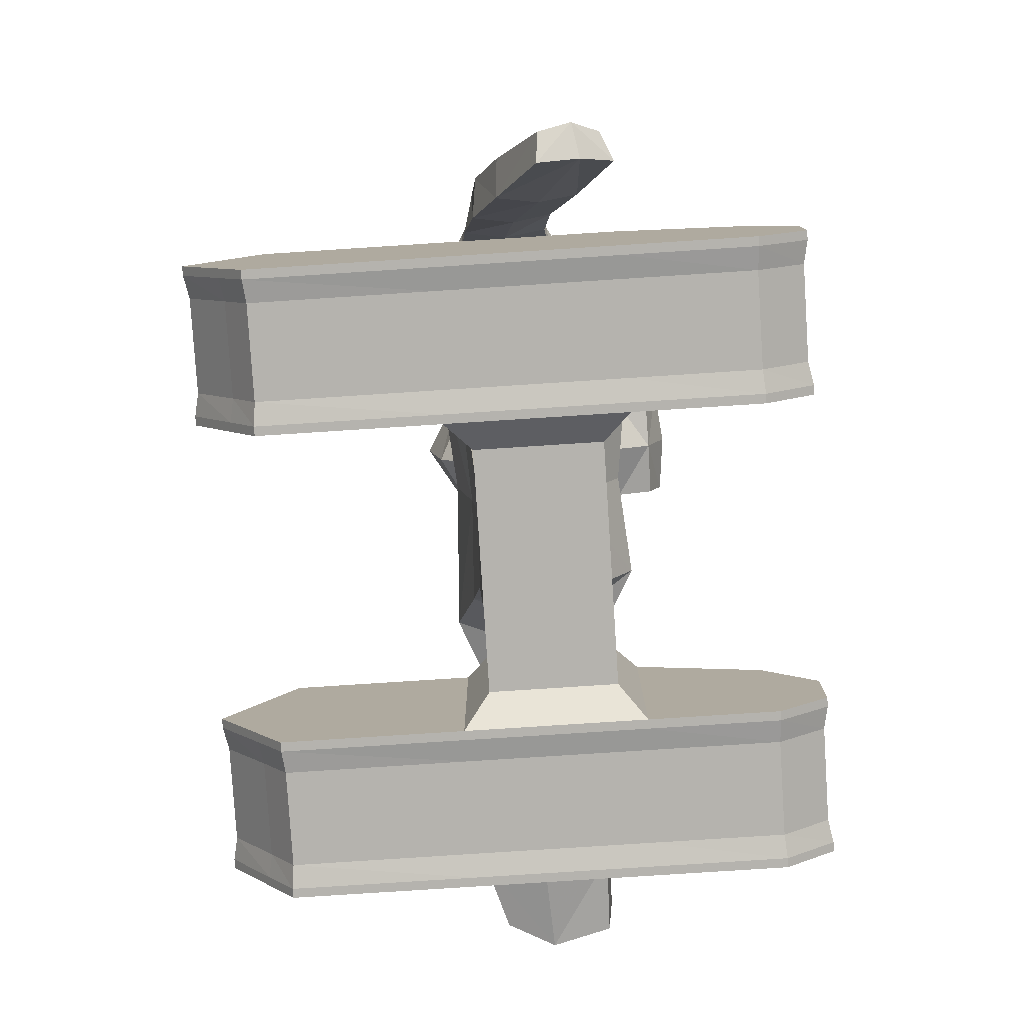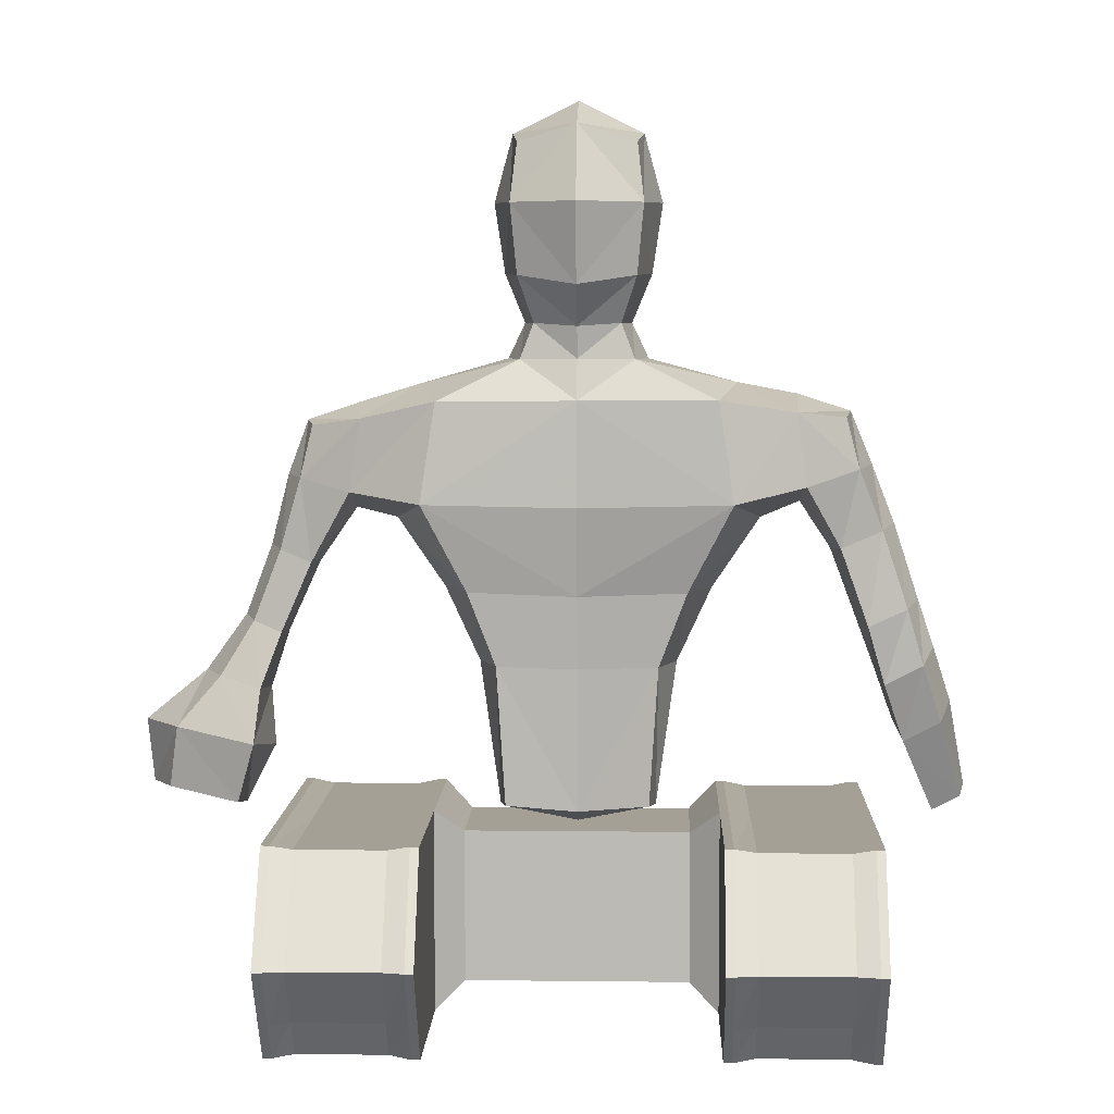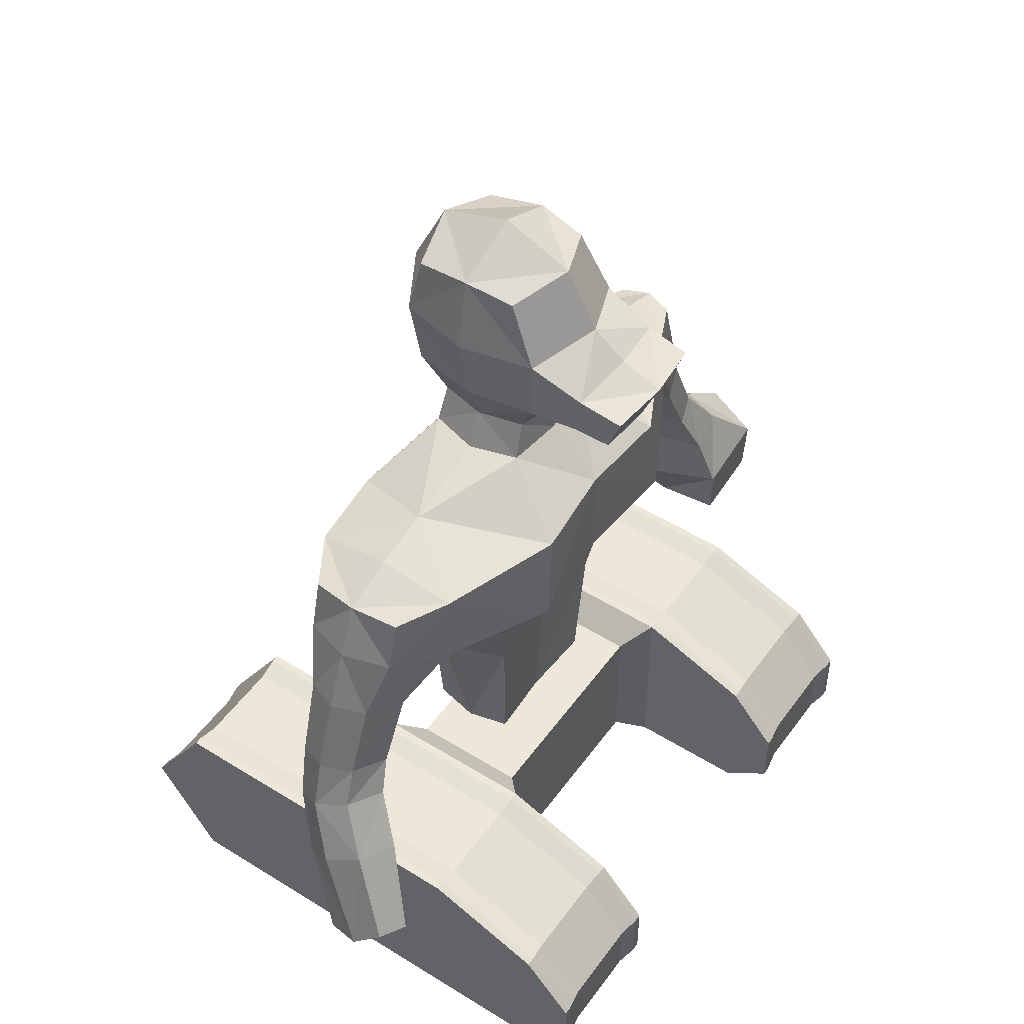
<metadata>
{"format":"obj","ext":"obj","renderer":"f3d","projection":"perspective","resolution":1024,"background":"white","views":[{"elev":-80.0,"azim":-86.3,"up":"+Y"},{"elev":5.9,"azim":-178.0,"up":"+Y"},{"elev":49.7,"azim":-55.5,"up":"+Y"}]}
</metadata>
<code>
o GovNarBoss_v2.obj
g default
v -4.57 0.0525 3.77
v -4.57 0.0525 1.865
v -4.57 0.0525 -0.7856
v -4.57 0.0525 -3.436
v -4.57 1.615 -4.466
v -4.57 3.248 -3.436
v -4.57 3.248 -0.7856
v -4.57 3.248 1.865
v -4.57 2.538 3.735
v -4.57 1.65 4.516
v -4.57 1.65 1.865
v -4.57 1.65 -0.7856
v -3.4 0.1181 3.747
v -3.4 0.1221 1.865
v -3.4 0.1221 -0.7856
v -3.4 0.1138 -3.403
v -3.4 1.615 -4.396
v -3.4 3.187 -3.403
v -3.4 3.178 -0.7856
v -3.4 3.179 1.853
v -3.4 2.48 3.695
v -3.4 1.625 4.451
v -2.23 0.0525 3.77
v -2.23 0.0525 1.865
v -2.23 0.0525 -0.7856
v -2.23 0.0525 -3.436
v -2.23 1.615 -4.466
v -2.23 3.248 -3.436
v -2.23 3.248 -0.7856
v -2.23 3.248 1.865
v -2.23 2.538 3.735
v -2.23 1.65 4.516
v -2.23 1.65 1.865
v -2.23 1.65 -0.7856
v -4.57 0.656 4.516
v -3.4 0.686 4.453
v -2.23 0.656 4.516
v -4.57 0.656 1.865
v -2.23 0.656 1.865
v -4.57 0.656 -0.7856
v -2.23 0.656 -0.7856
v -4.57 0.656 -3.834
v -3.4 0.6943 -3.776
v -2.23 0.656 -3.834
v -1.778 2.858 -0.3957
v -1.778 1.65 -0.3957
v -1.778 0.656 -0.3957
v -1.778 0.4424 -0.3957
v -1.778 0.4424 1.475
v -1.778 0.656 1.475
v -1.778 1.65 1.475
v -1.778 2.858 1.475
v 0 2.858 -0.3957
v 0 1.65 -0.3957
v 0 0.656 -0.3957
v 0 0.4424 -0.3957
v 0 0.4424 1.475
v 0 0.656 1.475
v 0 1.65 1.475
v 0 2.858 1.475
v -4.434 3.248 1.865
v -4.434 2.538 3.735
v -4.434 1.65 4.516
v -4.434 0.656 4.516
v -4.434 0.0525 3.77
v -4.434 0.0525 1.865
v -4.434 0.0525 -0.7856
v -4.434 0.0525 -3.436
v -4.434 0.656 -3.834
v -4.434 1.615 -4.466
v -4.434 3.248 -3.436
v -4.434 3.248 -0.7856
v -2.366 3.248 1.865
v -2.366 3.248 -0.7856
v -2.366 3.248 -3.436
v -2.366 1.615 -4.466
v -2.366 0.656 -3.834
v -2.366 0.0525 -3.436
v -2.366 0.0525 -0.7856
v -2.366 0.0525 1.865
v -2.366 0.0525 3.77
v -2.366 0.656 4.516
v -2.366 1.65 4.516
v -2.366 2.538 3.735
v -4.096 3.179 1.853
v -4.096 2.48 3.695
v -4.096 1.625 4.451
v -4.096 0.686 4.453
v -4.096 0.1181 3.747
v -4.096 0.1221 1.865
v -4.096 0.1221 -0.7856
v -4.096 0.1138 -3.403
v -4.096 0.6943 -3.776
v -4.096 1.615 -4.396
v -4.096 3.187 -3.403
v -4.096 3.178 -0.7856
v -2.704 3.179 1.853
v -2.704 3.178 -0.7856
v -2.704 3.187 -3.403
v -2.704 1.615 -4.396
v -2.704 0.6943 -3.776
v -2.704 0.1138 -3.403
v -2.704 0.1221 -0.7856
v -2.704 0.1221 1.865
v -2.704 0.1181 3.747
v -2.704 0.686 4.453
v -2.704 1.625 4.451
v -2.704 2.48 3.695
v 4.57 0.0525 3.77
v 4.57 0.0525 1.865
v 4.57 0.0525 -0.7856
v 4.57 0.0525 -3.436
v 4.57 1.615 -4.466
v 4.57 3.248 -3.436
v 4.57 3.248 -0.7856
v 4.57 3.248 1.865
v 4.57 2.538 3.735
v 4.57 1.65 4.516
v 4.57 1.65 1.865
v 4.57 1.65 -0.7856
v 3.4 0.1181 3.747
v 3.4 0.1221 1.865
v 3.4 0.1221 -0.7856
v 3.4 0.1138 -3.403
v 3.4 1.615 -4.396
v 3.4 3.187 -3.403
v 3.4 3.178 -0.7856
v 3.4 3.179 1.853
v 3.4 2.48 3.695
v 3.4 1.625 4.451
v 2.23 0.0525 3.77
v 2.23 0.0525 1.865
v 2.23 0.0525 -0.7856
v 2.23 0.0525 -3.436
v 2.23 1.615 -4.466
v 2.23 3.248 -3.436
v 2.23 3.248 -0.7856
v 2.23 3.248 1.865
v 2.23 2.538 3.735
v 2.23 1.65 4.516
v 2.23 1.65 1.865
v 2.23 1.65 -0.7856
v 4.57 0.656 4.516
v 3.4 0.686 4.453
v 2.23 0.656 4.516
v 4.57 0.656 1.865
v 2.23 0.656 1.865
v 4.57 0.656 -0.7856
v 2.23 0.656 -0.7856
v 4.57 0.656 -3.834
v 3.4 0.6943 -3.776
v 2.23 0.656 -3.834
v 1.778 2.858 -0.3957
v 1.778 1.65 -0.3957
v 1.778 0.656 -0.3957
v 1.778 0.4424 -0.3957
v 1.778 0.4424 1.475
v 1.778 0.656 1.475
v 1.778 1.65 1.475
v 1.778 2.858 1.475
v 0 2.858 -0.3957
v 0 1.65 -0.3957
v 0 0.656 -0.3957
v 0 0.4424 -0.3957
v 0 0.4424 1.475
v 0 0.656 1.475
v 0 1.65 1.475
v 0 2.858 1.475
v 4.434 3.248 1.865
v 4.434 2.538 3.735
v 4.434 1.65 4.516
v 4.434 0.656 4.516
v 4.434 0.0525 3.77
v 4.434 0.0525 1.865
v 4.434 0.0525 -0.7856
v 4.434 0.0525 -3.436
v 4.434 0.656 -3.834
v 4.434 1.615 -4.466
v 4.434 3.248 -3.436
v 4.434 3.248 -0.7856
v 2.366 3.248 1.865
v 2.366 3.248 -0.7856
v 2.366 3.248 -3.436
v 2.366 1.615 -4.466
v 2.366 0.656 -3.834
v 2.366 0.0525 -3.436
v 2.366 0.0525 -0.7856
v 2.366 0.0525 1.865
v 2.366 0.0525 3.77
v 2.366 0.656 4.516
v 2.366 1.65 4.516
v 2.366 2.538 3.735
v 4.096 3.179 1.853
v 4.096 2.48 3.695
v 4.096 1.625 4.451
v 4.096 0.686 4.453
v 4.096 0.1181 3.747
v 4.096 0.1221 1.865
v 4.096 0.1221 -0.7856
v 4.096 0.1138 -3.403
v 4.096 0.6943 -3.776
v 4.096 1.615 -4.396
v 4.096 3.187 -3.403
v 4.096 3.178 -0.7856
v 2.704 3.179 1.853
v 2.704 3.178 -0.7856
v 2.704 3.187 -3.403
v 2.704 1.615 -4.396
v 2.704 0.6943 -3.776
v 2.704 0.1138 -3.403
v 2.704 0.1221 -0.7856
v 2.704 0.1221 1.865
v 2.704 0.1181 3.747
v 2.704 0.686 4.453
v 2.704 1.625 4.451
v 2.704 2.48 3.695
v 6.507 4.456 1.272
v 5.179 4.269 1.315
v 6.558 3.435 1.194
v 5.333 3.292 1.222
v 4.83 4.132 0.1761
v 5.31 3.193 0.222
v 5.031 4.305 -0.9529
v 5.314 3.349 -0.7249
v 6.286 4.523 -0.5856
v 6.435 3.544 -0.4134
v 6.917 4.512 0.2868
v 6.812 3.511 0.3014
v 5.716 5.317 0.8962
v 5.048 5.147 1.038
v 4.891 5.061 0.1993
v 4.958 5.135 -0.6379
v 5.614 5.31 -0.4273
v 5.92 5.332 0.2255
v 4.19 7.107 0.7934
v 4.688 6.013 0.8196
v 4.696 7.293 0.6205
v 5.139 6.179 0.6658
v 4.598 5.971 0.2069
v 4.1 7.066 0.206
v 4.678 7.286 -0.2068
v 5.101 6.165 -0.2482
v 4.172 7.1 -0.3801
v 4.649 5.998 -0.4032
v 5.279 6.224 0.2093
v 4.862 7.348 0.2071
v 3.539 8.224 -0.6191
v 3.503 7.934 0.2039
v 4.348 8.423 -0.2526
v 4.586 8.459 0.2048
v 4.351 8.425 0.6622
v 3.541 8.225 1.027
v -5.381 5.836 0.7183
v -5.691 4.975 1.138
v -4.767 5.677 0.9762
v -5.092 4.838 1.404
v -6.247 3.342 1.343
v -6.075 3.662 1.768
v -5.927 4.82 0.6237
v -5.612 5.739 0.23
v -5.742 4.53 0.1768
v -5.42 5.486 -0.1954
v -5.023 4.495 0.7853
v -5.143 4.237 0.1224
v -4.686 5.399 0.3678
v -4.806 5.194 -0.2724
v -5.62 3.558 1.967
v -6.137 3.229 0.8186
v -5.7 3.147 1.441
v -5.683 3.01 0.7794
v -5.353 6.502 0.1891
v -5.122 6.446 0.668
v -5.154 6.388 -0.2767
v -4.409 6.129 0.218
v -4.528 6.127 -0.4416
v -4.496 6.212 0.8697
v -3.966 7.308 0.1966
v -4.083 7.362 -0.5509
v -4.967 7.7 0.1957
v -4.748 7.622 -0.3207
v -4.731 7.615 0.7124
v -4.066 7.355 0.9431
v -4.361 8.592 -0.5401
v -4.607 8.632 0.1992
v -3.524 8.346 -1.022
v -3.522 8.345 1.421
v -4.358 8.591 0.9385
v -3.476 8.048 0.1993
v -0.9284 11.67 2.032
v -4.098e-08 11.35 2.014
v -0.8954 11.65 2.626
v -5.215e-08 11.52 2.63
v 0.9284 11.67 2.032
v 0.8954 11.65 2.626
v 0.96 12.35 2.154
v 0.9191 12.22 2.837
v -6.333e-08 12.5 2.294
v -8.941e-08 12.26 2.94
v -0.96 12.35 2.154
v -0.9191 12.22 2.837
v -0.9568 11.57 1.266
v -5.588e-08 11.24 1.431
v 0.9568 11.57 1.266
v 1.051 12.68 1.341
v -4.47e-08 12.89 1.774
v -1.051 12.68 1.341
v -1.268 5.493 0.9678
v -1.56 5.494 0.2
v -1.128 3.276 0.8782
v -1.236 3.194 0.2
v -1.268 5.493 -0.5678
v -1.128 3.276 -0.4782
v -3.353e-08 5.451 -0.508
v -5.215e-08 3.165 -0.3743
v 1.268 5.493 -0.5678
v 1.128 3.276 -0.4782
v 1.56 5.494 0.2
v 1.236 3.194 0.2
v 1.268 5.493 0.9678
v 1.128 3.276 0.8782
v -3.353e-08 5.451 0.908
v -5.215e-08 3.165 0.7743
v 1.712 6.676 -0.7113
v 2.11 6.678 0.2
v 1.712 6.676 1.111
v -5.96e-08 6.601 1.026
v -1.712 6.676 1.111
v -2.11 6.678 0.2
v -1.712 6.676 -0.7113
v -5.96e-08 6.601 -0.626
v 2.412 8.063 -1.046
v 2.863 7.777 0.2007
v 1.665 8.018 2.047
v -1.089e-07 7.965 1.9
v -1.665 8.03 2.119
v -2.863 7.791 0.2
v -2.412 8.077 -1.119
v -1.043e-07 8.007 -0.9004
v -3.372 9.493 1.398
v -3.421 9.737 0.2
v -4.15 9.399 0.9445
v -4.267 9.464 0.2
v -3.372 9.493 -0.9976
v -4.15 9.399 -0.5445
v -1.5 9.511 2.046
v -2.495 9.909 0.2
v -2.174 9.669 -1.046
v 3.372 9.367 1.006
v 4.15 9.252 0.6436
v 3.372 9.367 -0.5984
v 4.15 9.252 -0.2349
v 3.421 9.601 0.2036
v 4.267 9.313 0.2043
v 1.5 9.492 1.976
v 2.174 9.649 -0.9747
v 2.495 9.882 0.2007
v -0.8898 10.29 0.9551
v -0.6775 10.84 0.9055
v -1.099 10.28 0.2
v -0.8382 10.84 0.2
v -0.8898 10.29 -0.5551
v -0.6775 10.84 -0.5208
v -5.215e-08 10.3 -0.6612
v -3.912e-08 10.8 -0.7294
v -5.588e-08 10.3 1.061
v -3.725e-08 10.8 1.068
v 0.8898 10.29 -0.5551
v 0.6775 10.84 -0.5208
v 0.8898 10.29 0.9551
v 0.6775 10.84 0.9055
v 1.099 10.28 0.2
v 0.8382 10.84 0.2
v -5.96e-08 9.659 -0.8719
v -7.808e-08 9.502 1.872
v -1.15 11.59 0.2
v -0.9183 11.58 -0.825
v -6.706e-08 11.44 -1.293
v 0.9183 11.58 -0.825
v 1.15 11.59 0.2
v -5.96e-08 12.68 -1.553
v -1.022 12.68 -0.9487
v -7.078e-08 13.87 -0.9765
v -0.9188 13.59 -0.7697
v 1.022 12.68 -0.9487
v 0.9188 13.59 -0.7697
v -2.98e-08 2.92 0.2
v 1.315 12.69 0.1819
v 1.022 13.76 0.1292
v 0.9188 13.63 0.8938
v -5.96e-08 14.27 0.1694
v -6.706e-08 13.82 1.271
v -1.022 13.76 0.1292
v -0.9188 13.63 0.8938
v -1.315 12.69 0.1819
g GovNar_Main
f 192 216 205 181
f 191 215 216 192
f 190 214 215 191
f 189 213 214 190
f 188 212 213 189
f 187 211 212 188
f 186 210 211 187
f 185 209 210 186
f 184 208 209 185
f 183 207 208 184
f 182 206 207 183
f 181 205 206 182
f 180 204 193 169
f 179 203 204 180
f 178 202 203 179
f 177 201 202 178
f 176 200 201 177
f 175 199 200 176
f 174 198 199 175
f 173 197 198 174
f 172 196 197 173
f 171 195 196 172
f 170 194 195 171
f 169 193 194 170
f 139 192 181 138
f 140 191 192 139
f 145 190 191 140
f 131 189 190 145
f 132 188 189 131
f 133 187 188 132
f 134 186 187 133
f 152 185 186 134
f 135 184 185 152
f 136 183 184 135
f 137 182 183 136
f 138 181 182 137
f 115 180 169 116
f 114 179 180 115
f 113 178 179 114
f 150 177 178 113
f 112 176 177 150
f 111 175 176 112
f 110 174 175 111
f 109 173 174 110
f 143 172 173 109
f 118 171 172 143
f 117 170 171 118
f 116 169 170 117
f 153 161 168 160
f 160 168 167 159
f 159 167 166 158
f 158 166 165 157
f 157 165 164 156
f 156 164 163 155
f 155 163 162 154
f 154 162 161 153
f 137 153 160 138
f 138 160 159 141
f 141 159 158 147
f 147 158 157 132
f 132 157 156 133
f 133 156 155 149
f 149 155 154 142
f 142 154 153 137
f 149 152 134 133
f 142 135 152 149
f 210 209 151 124
f 208 125 151 209
f 124 151 201 200
f 125 202 201 151
f 150 148 111 112
f 120 148 150 113
f 111 148 146 110
f 120 119 146 148
f 131 145 147 132
f 141 147 145 140
f 110 146 143 109
f 119 118 143 146
f 121 144 214 213
f 215 214 144 130
f 197 196 144 121
f 130 144 196 195
f 142 137 136 135
f 140 139 138 141
f 130 129 216 215
f 129 128 205 216
f 128 127 206 205
f 127 126 207 206
f 125 208 207 126
f 123 211 210 124
f 122 212 211 123
f 121 213 212 122
f 195 194 129 130
f 194 193 128 129
f 193 204 127 128
f 204 203 126 127
f 202 125 126 203
f 199 123 124 200
f 198 122 123 199
f 197 121 122 198
f 120 113 114 115
f 119 120 115 116
f 118 119 116 117
f 73 97 108 84
f 84 108 107 83
f 83 107 106 82
f 82 106 105 81
f 81 105 104 80
f 80 104 103 79
f 79 103 102 78
f 78 102 101 77
f 77 101 100 76
f 76 100 99 75
f 75 99 98 74
f 74 98 97 73
f 61 85 96 72
f 72 96 95 71
f 71 95 94 70
f 70 94 93 69
f 69 93 92 68
f 68 92 91 67
f 67 91 90 66
f 66 90 89 65
f 65 89 88 64
f 64 88 87 63
f 63 87 86 62
f 62 86 85 61
f 30 73 84 31
f 31 84 83 32
f 32 83 82 37
f 37 82 81 23
f 23 81 80 24
f 24 80 79 25
f 25 79 78 26
f 26 78 77 44
f 44 77 76 27
f 27 76 75 28
f 28 75 74 29
f 29 74 73 30
f 8 61 72 7
f 7 72 71 6
f 6 71 70 5
f 5 70 69 42
f 42 69 68 4
f 4 68 67 3
f 3 67 66 2
f 2 66 65 1
f 1 65 64 35
f 35 64 63 10
f 10 63 62 9
f 9 62 61 8
f 52 60 53 45
f 51 59 60 52
f 50 58 59 51
f 49 57 58 50
f 48 56 57 49
f 47 55 56 48
f 46 54 55 47
f 45 53 54 46
f 30 52 45 29
f 33 51 52 30
f 39 50 51 33
f 24 49 50 39
f 25 48 49 24
f 41 47 48 25
f 34 46 47 41
f 29 45 46 34
f 25 26 44 41
f 41 44 27 34
f 16 43 101 102
f 101 43 17 100
f 92 93 43 16
f 43 93 94 17
f 4 3 40 42
f 5 42 40 12
f 2 38 40 3
f 40 38 11 12
f 24 39 37 23
f 32 37 39 33
f 1 35 38 2
f 38 35 10 11
f 105 106 36 13
f 22 36 106 107
f 13 36 88 89
f 87 88 36 22
f 27 28 29 34
f 33 30 31 32
f 107 108 21 22
f 108 97 20 21
f 97 98 19 20
f 98 99 18 19
f 18 99 100 17
f 16 102 103 15
f 15 103 104 14
f 14 104 105 13
f 22 21 86 87
f 21 20 85 86
f 20 19 96 85
f 19 18 95 96
f 95 18 17 94
f 92 16 15 91
f 91 15 14 90
f 90 14 13 89
f 7 6 5 12
f 8 7 12 11
f 9 8 11 10
f 218 220 219 217
f 222 220 218 221
f 223 224 222 221
f 225 226 224 223
f 228 226 225 227
f 219 228 227 217
f 229 230 218 217
f 218 230 231 221
f 231 232 223 221
f 223 232 233 225
f 225 233 234 227
f 234 229 217 227
f 236 238 237 235
f 238 236 230 229
f 236 235 240 239
f 241 242 244 243
f 245 238 229 234
f 245 246 237 238
f 239 244 232 231
f 241 246 245 242
f 230 236 239 231
f 232 244 242 233
f 240 243 244 239
f 233 242 245 234
f 243 240 248 247
f 250 246 241 249
f 237 246 250 251
f 235 237 251 252
f 248 240 235 252
f 249 241 243 247
f 254 256 255 253
f 257 258 254 259
f 259 260 262 261
f 266 265 263 264
f 264 261 262 266
f 265 255 256 263
f 258 267 256 254
f 254 253 260 259
f 261 268 257 259
f 269 270 264 263
f 264 270 268 261
f 256 267 269 263
f 260 253 272 271
f 262 260 271 273
f 275 274 265 266
f 266 262 273 275
f 274 276 255 265
f 253 255 276 272
f 277 274 275 278
f 273 271 279 280
f 275 273 280 278
f 272 276 282 281
f 282 276 274 277
f 271 272 281 279
f 280 279 284 283
f 278 280 283 285
f 287 281 282 286
f 282 277 288 286
f 284 279 281 287
f 288 277 278 285
f 292 291 289 290
f 293 294 292 290
f 296 294 293 295
f 298 296 295 297
f 299 300 298 297
f 289 291 300 299
f 302 290 289 301
f 293 290 302 303
f 295 293 303 304
f 305 297 295 304
f 299 297 305 306
f 301 289 299 306
f 310 309 307 308
f 311 312 310 308
f 314 312 311 313
f 315 316 314 313
f 318 316 315 317
f 319 320 318 317
f 322 320 319 321
f 307 309 322 321
f 317 315 323 324
f 325 319 317 324
f 326 321 319 325
f 307 321 326 327
f 308 307 327 328
f 329 311 308 328
f 330 313 311 329
f 315 313 330 323
f 332 324 323 331
f 325 324 332 333
f 326 325 333 334
f 335 327 326 334
f 336 328 327 335
f 329 328 336 337
f 330 329 337 338
f 331 323 330 338
f 342 341 339 340
f 343 344 342 340
f 283 344 343 285
f 257 268 270 269
f 267 258 257 269
f 339 341 287 286
f 346 340 339 345
f 343 340 346 347
f 337 285 343 347
f 336 288 285 337
f 286 288 336 335
f 339 286 335 345
f 251 349 348 252
f 228 219 220 222
f 224 226 228 222
f 350 351 249 247
f 353 351 350 352
f 348 349 353 352
f 252 348 354 333
f 332 248 252 333
f 247 248 332 331
f 355 350 247 331
f 356 352 350 355
f 348 352 356 354
f 357 358 360 359
f 360 362 361 359
f 362 364 363 361
f 365 366 358 357
f 363 364 368 367
f 370 366 365 369
f 372 370 369 371
f 367 368 372 371
f 357 359 346 345
f 346 359 361 347
f 361 363 373 347
f 374 365 357 345
f 373 363 367 355
f 369 365 374 354
f 356 371 369 354
f 367 371 356 355
f 287 341 342 284
f 342 344 283 284
f 337 347 373 338
f 374 345 335 334
f 373 355 331 338
f 333 354 374 334
f 353 349 251 250
f 249 351 353 250
f 360 358 301 375
f 376 362 360 375
f 364 362 376 377
f 378 368 364 377
f 372 368 378 379
f 303 370 372 379
f 302 366 370 303
f 358 366 302 301
f 381 383 382 380
f 382 385 384 380
f 384 378 377 380
f 377 376 381 380
f 312 314 386 310
f 386 314 316 318
f 320 322 386 318
f 386 322 309 310
f 379 378 384 387
f 384 385 388 387
f 388 389 304 387
f 303 379 387 304
f 391 389 388 390
f 388 385 382 390
f 382 383 392 390
f 392 393 391 390
f 306 393 392 394
f 392 383 381 394
f 381 376 375 394
f 394 375 301 306
f 292 294 296 298
f 304 389 391 305
f 391 393 306 305
f 300 291 292 298

</code>
